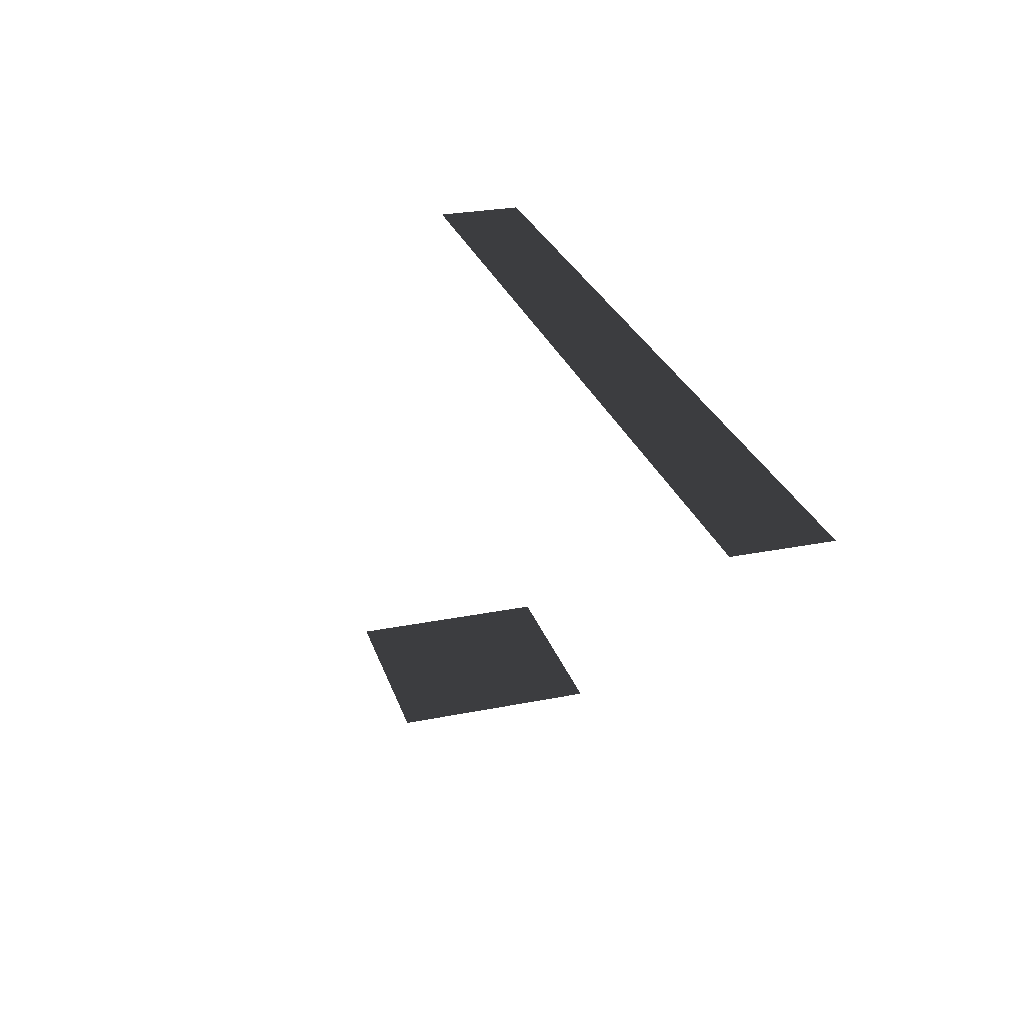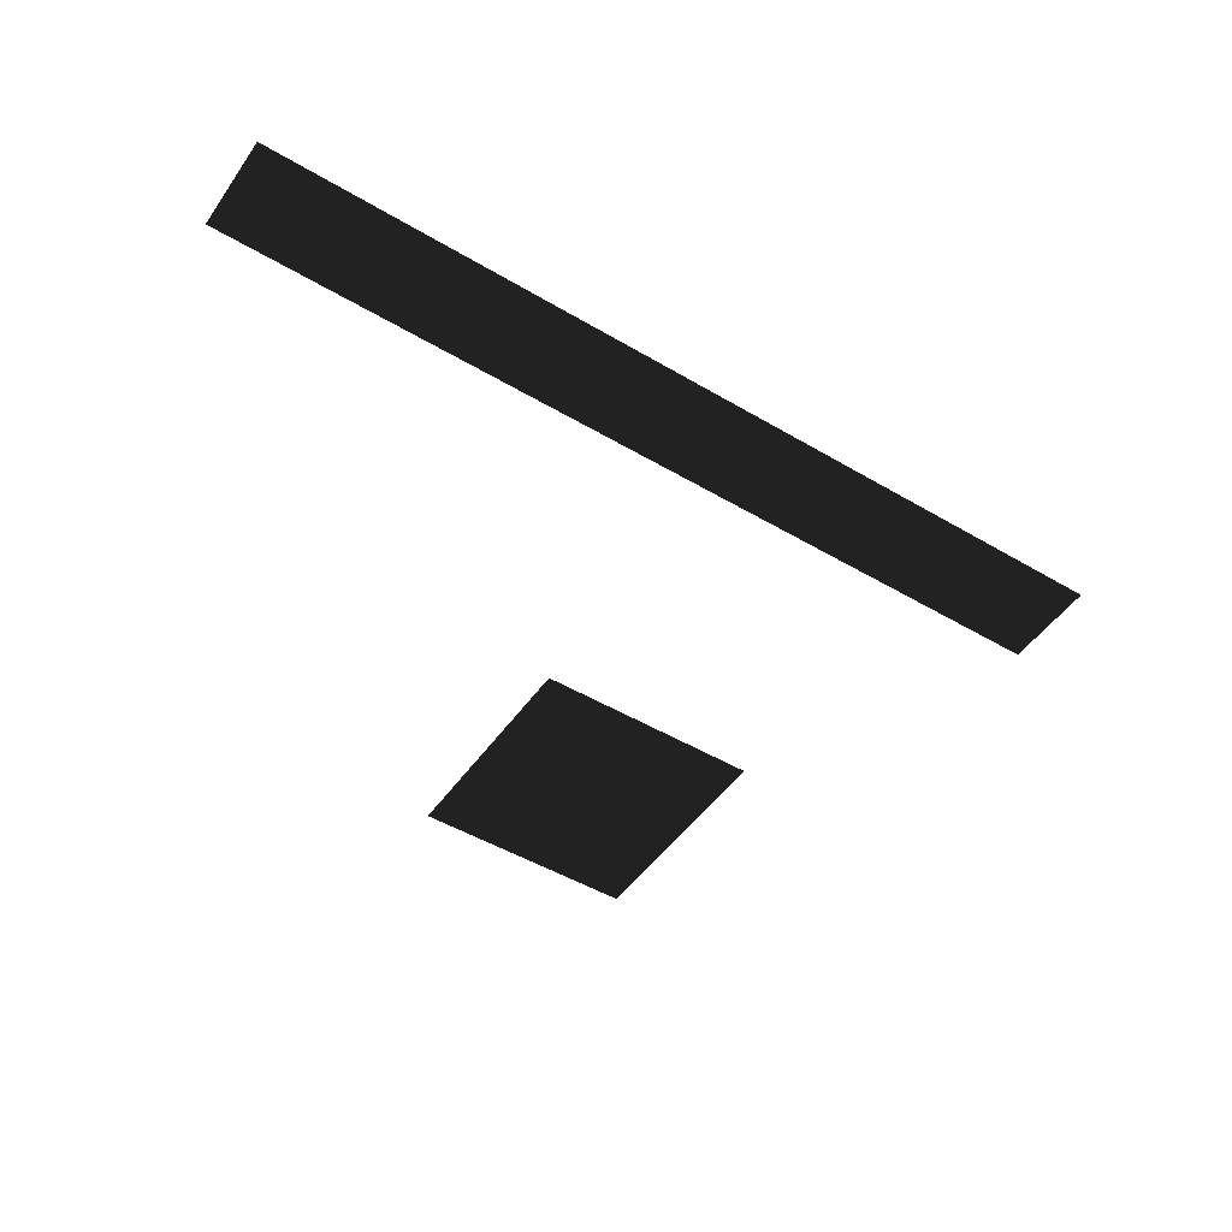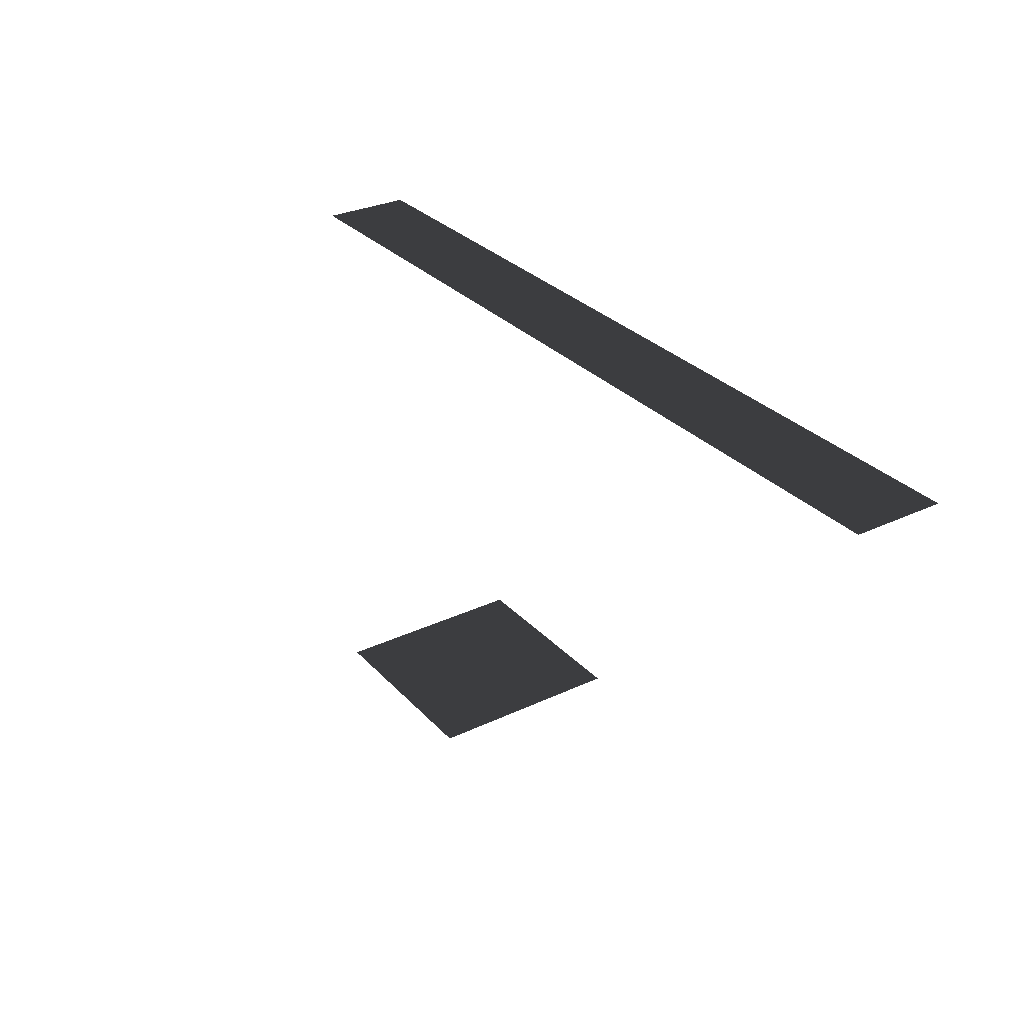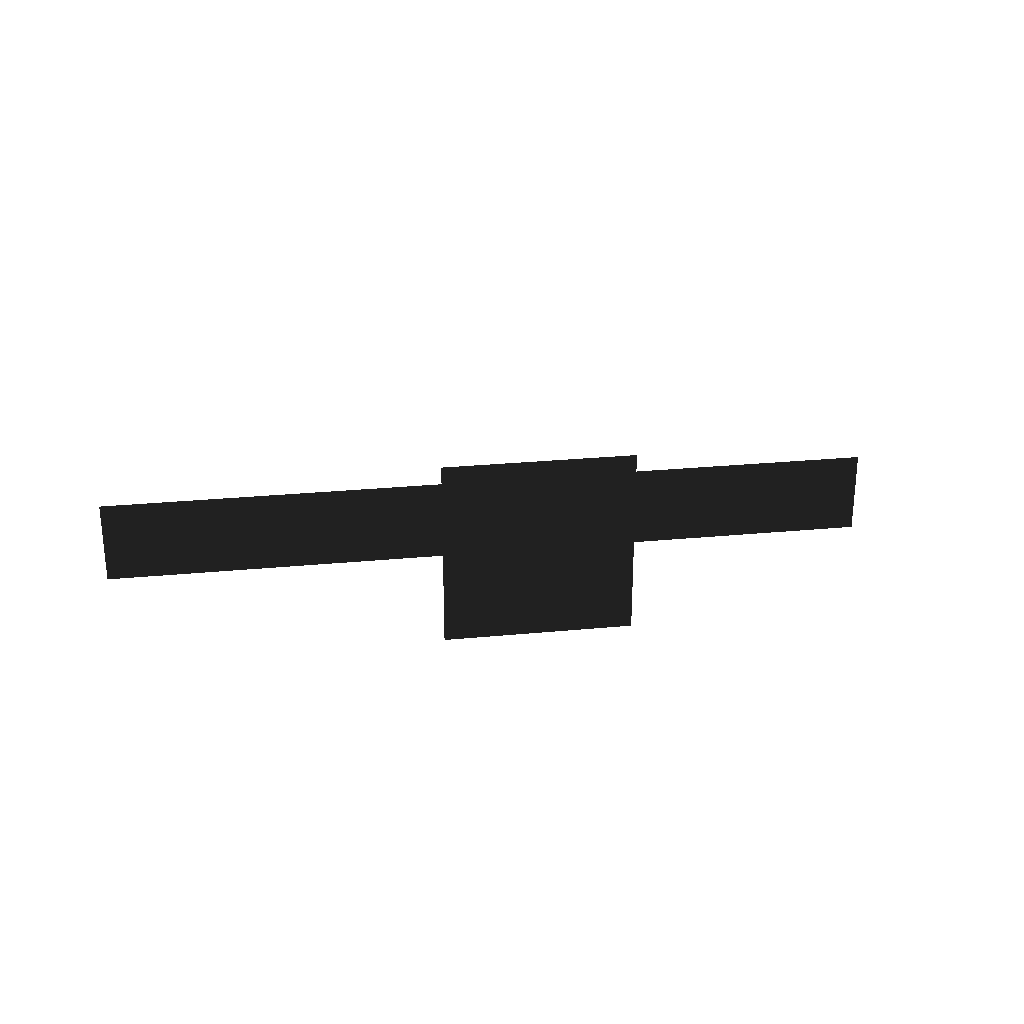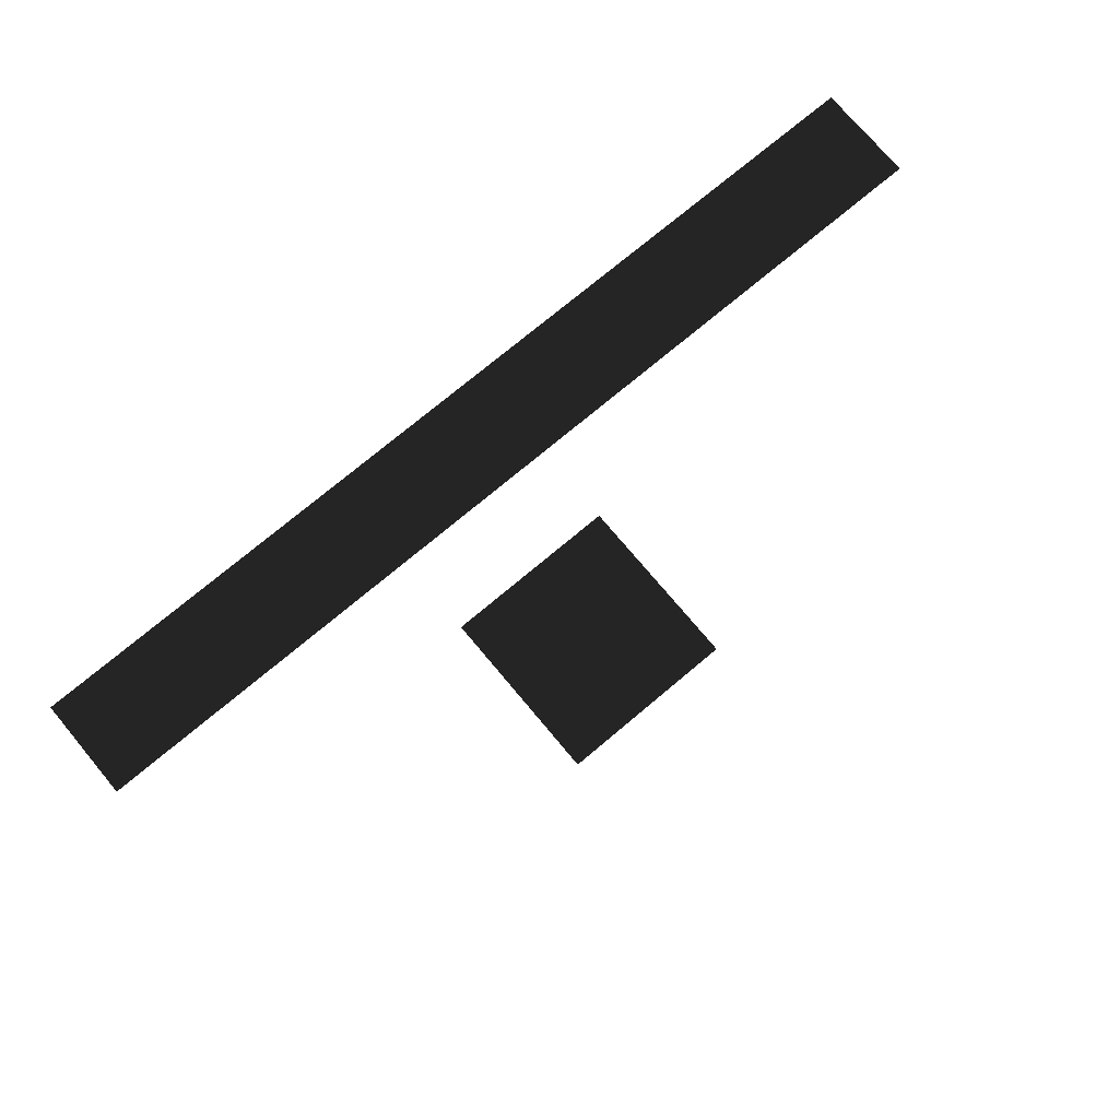
<metadata>
{"format":"obj","ext":"obj","renderer":"f3d","projection":"perspective","resolution":1024,"background":"white","views":[{"elev":27.7,"azim":73.1,"up":"+Y"},{"elev":-48.5,"azim":146.5,"up":"+Y"},{"elev":30.1,"azim":55.7,"up":"+Y"},{"elev":26.6,"azim":-8.6,"up":"+Z"},{"elev":74.6,"azim":-40.0,"up":"+Y"}]}
</metadata>
<code>
v -0.0625 1 -0.0625
v 0.0625 1 -0.0625
v 0.0625 1 0.0625
v -0.0625 1 0.0625
v -0.0625 -0.5 -0.0625
v 0.0625 -0.5 -0.0625
v 0.0625 -0.5 0.0625
v -0.0625 -0.5 0.0625
f 1 2 6 5
f 2 3 7 6
f 3 4 8 7
f 4 1 5 8
f 1 2 3 4
v -0.2969 1.234 -0.125
v 0.2969 1.234 -0.125
v 0.2969 0.7656 -0.125
v -0.2969 0.7656 -0.125
v -0.2969 1.234 -0.0625
v 0.2969 1.234 -0.0625
v 0.2969 0.7656 -0.0625
v -0.2969 0.7656 -0.0625
f 9 10 11 12
f 13 14 15 16
f 9 10 14 13
f 10 11 15 14
f 11 12 16 15
f 12 9 13 16

</code>
